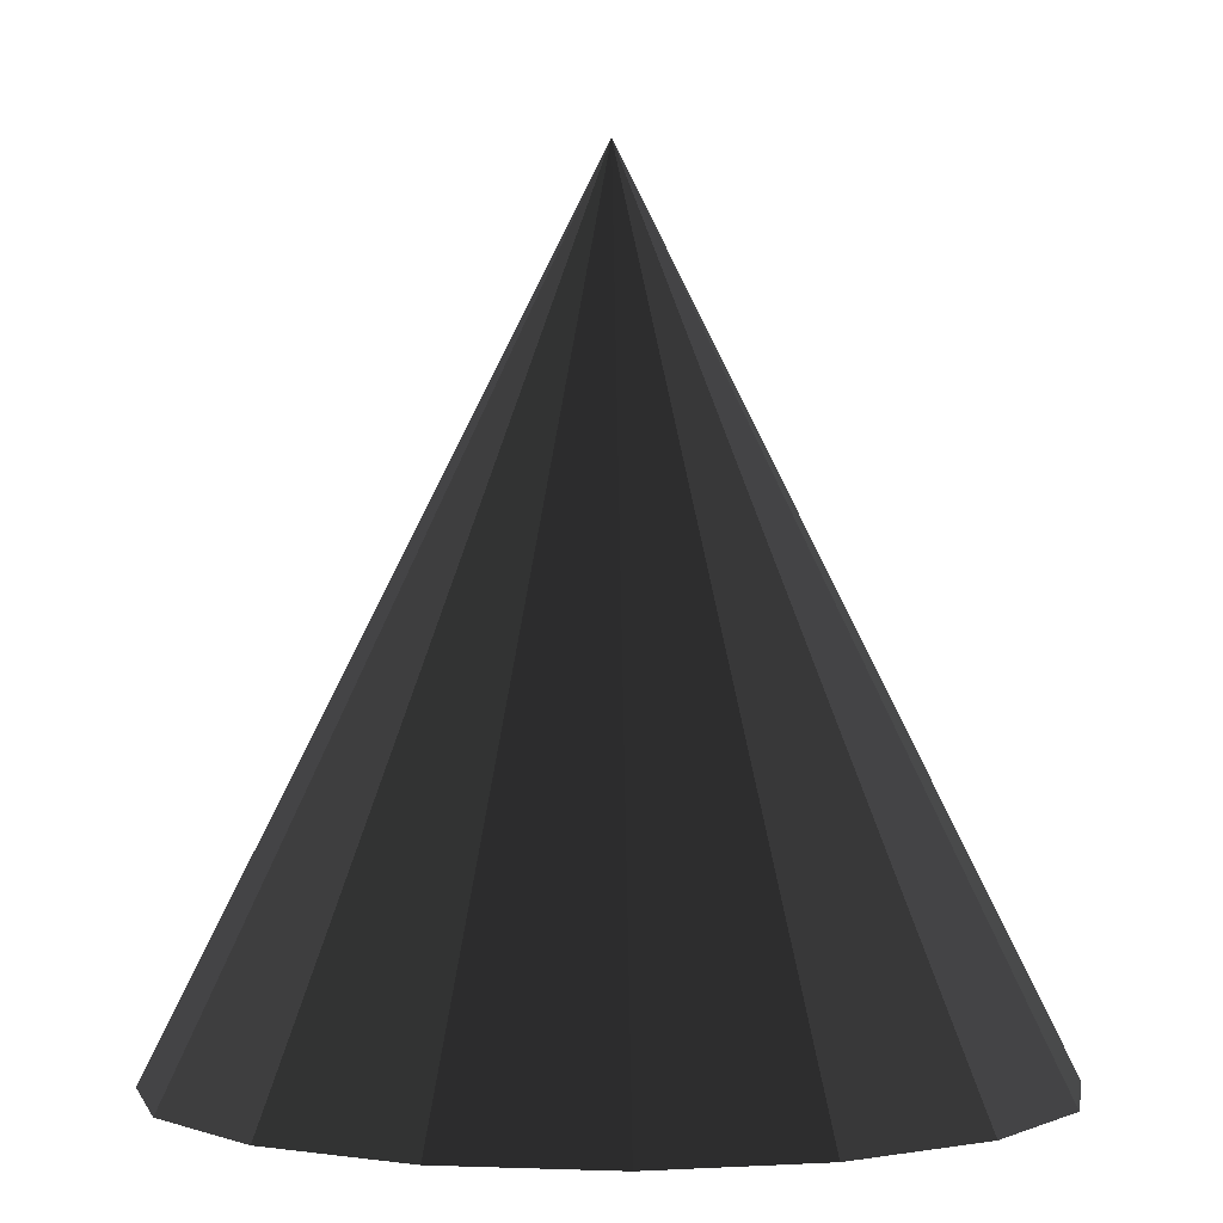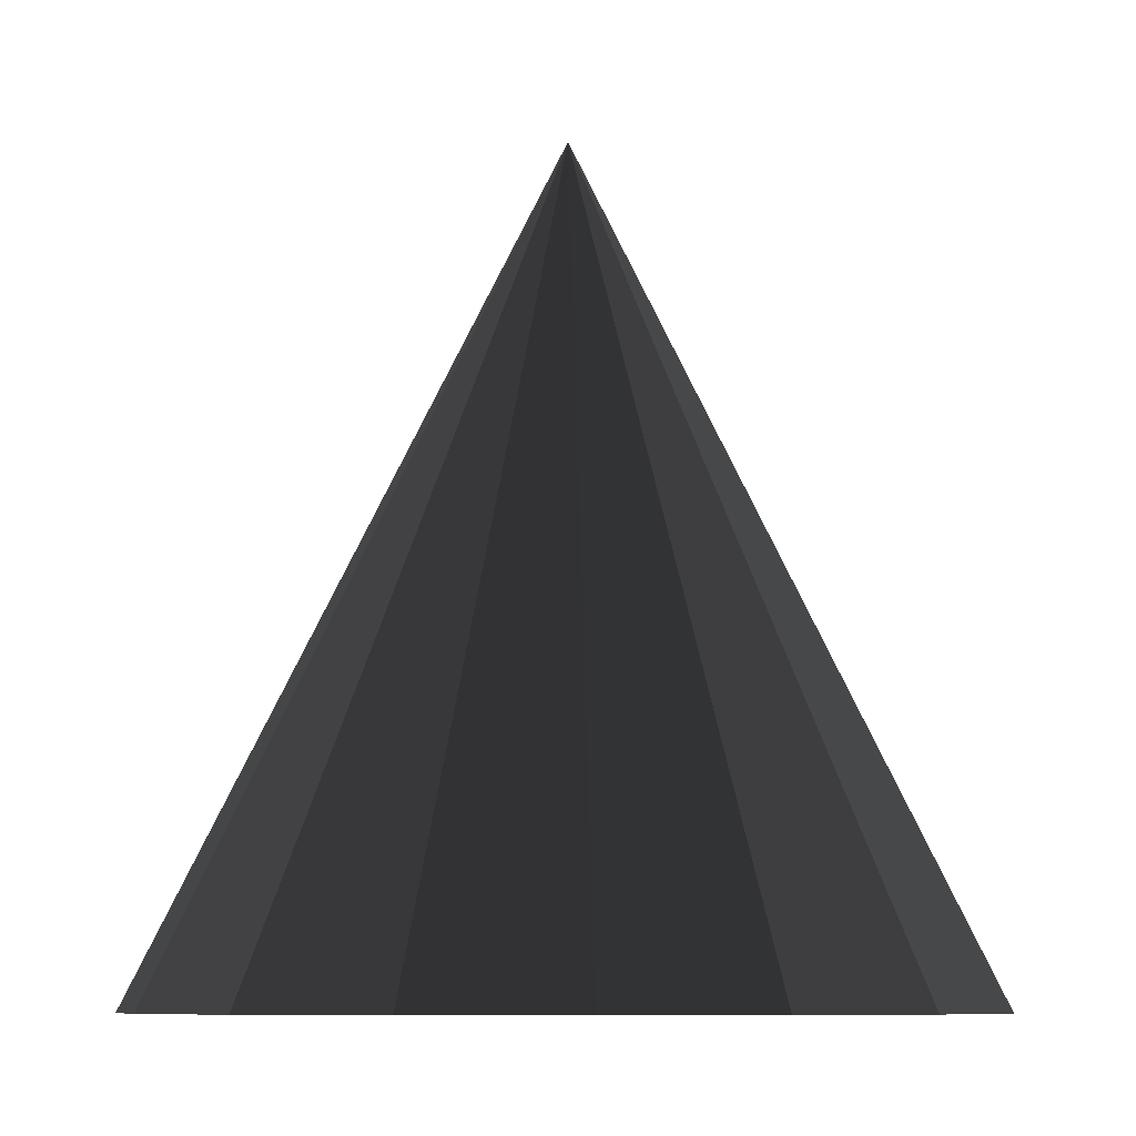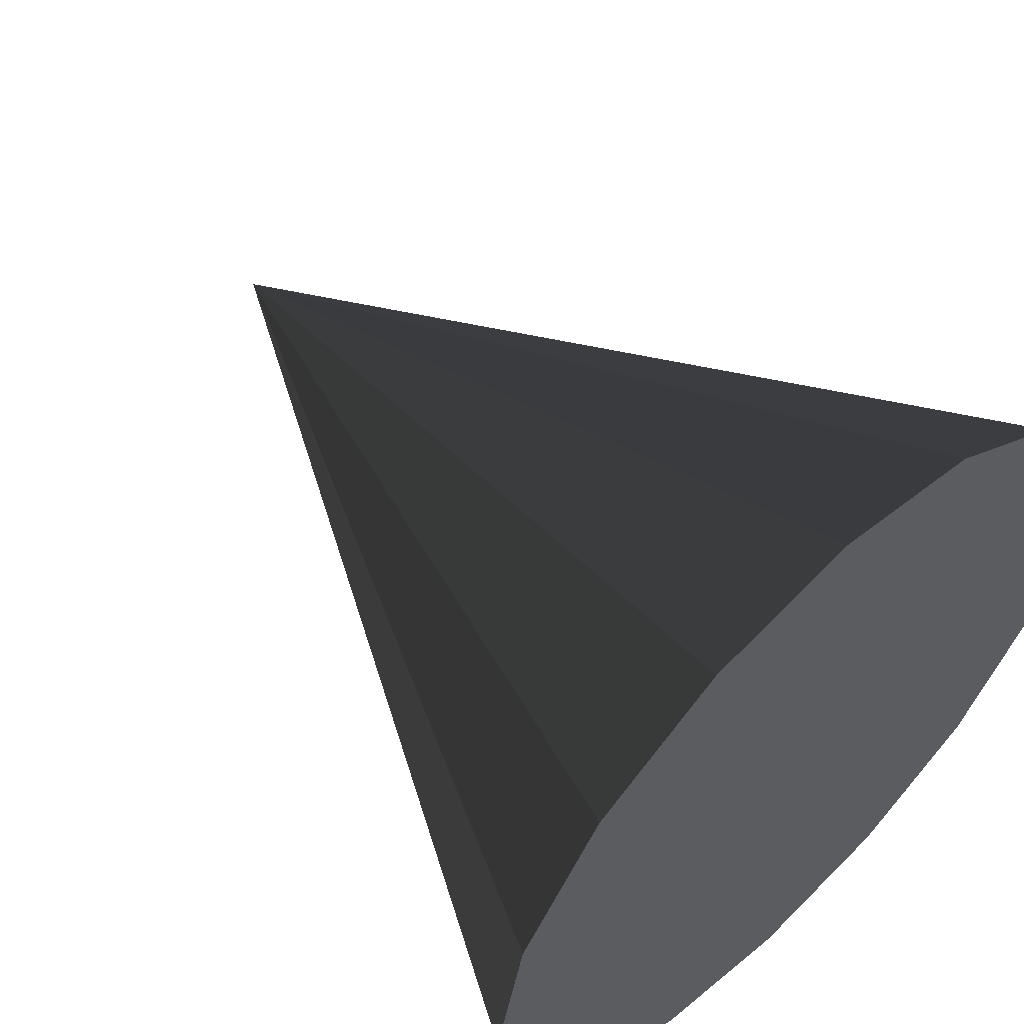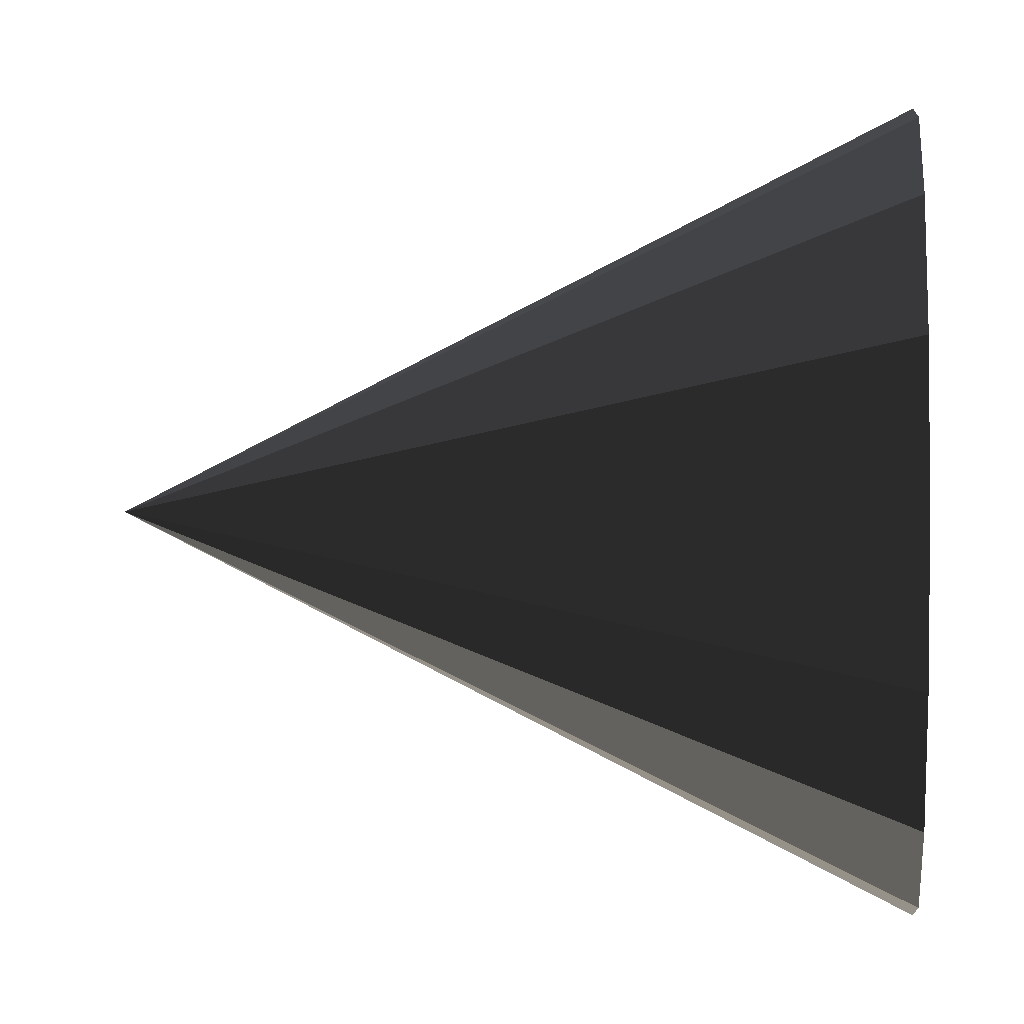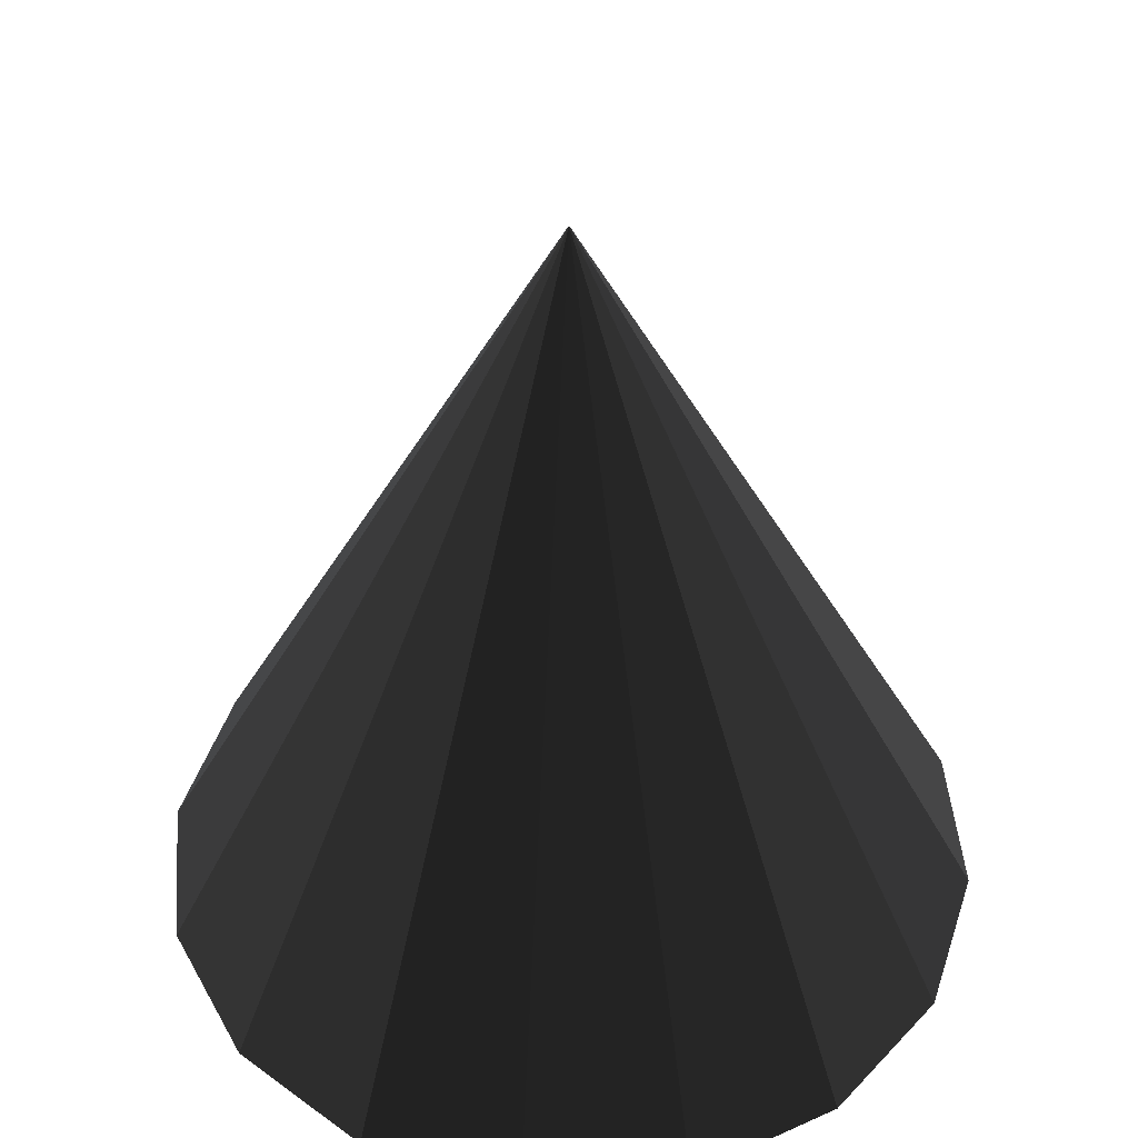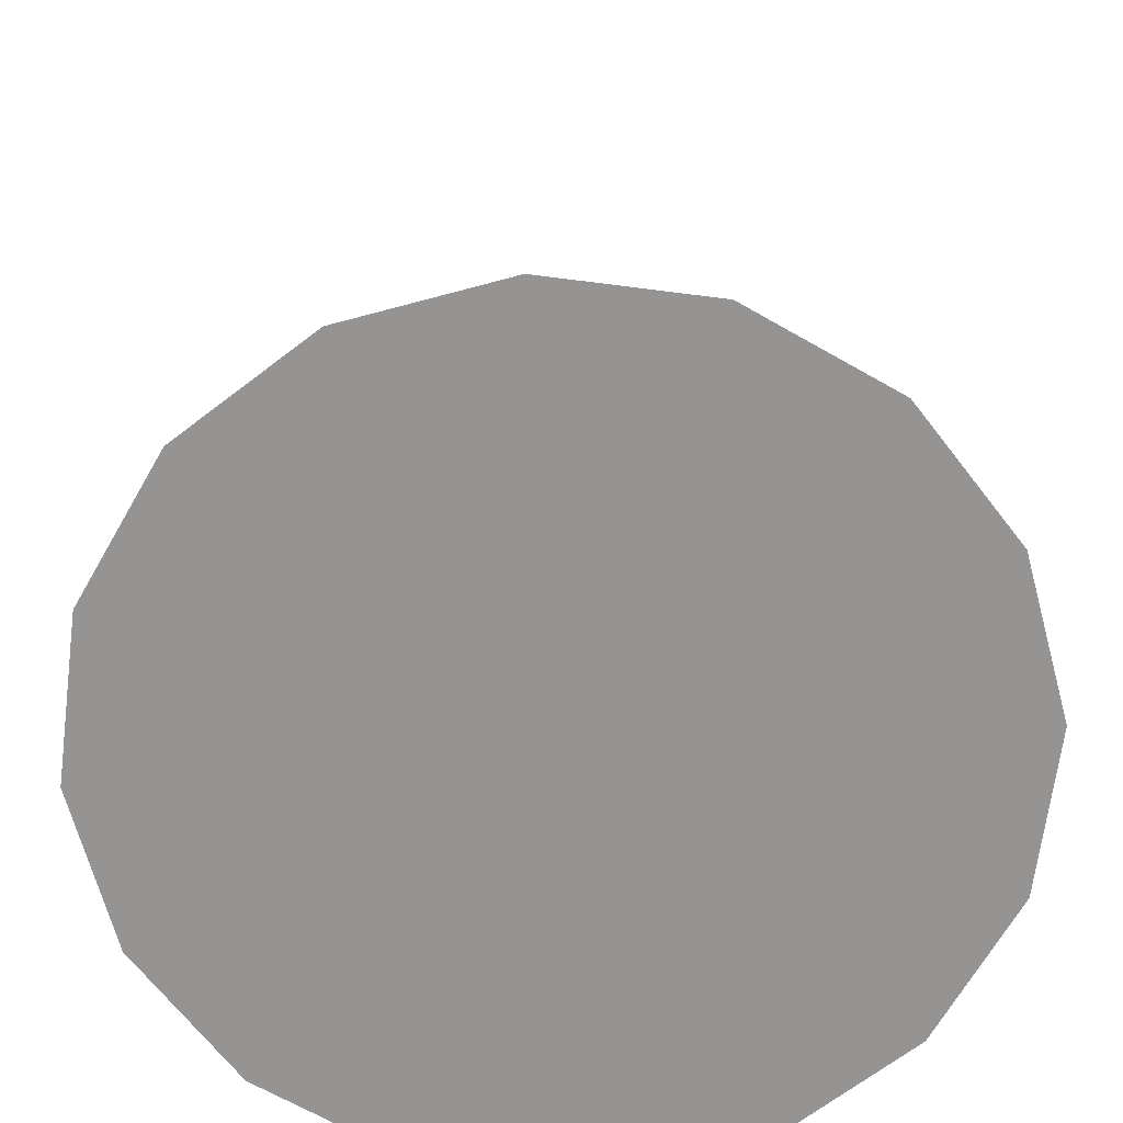
<metadata>
{"format":"obj","ext":"obj","renderer":"f3d","projection":"perspective","resolution":1024,"background":"white","views":[{"elev":0.4,"azim":177.8,"up":"+Y"},{"elev":-8.3,"azim":87.0,"up":"+Y"},{"elev":57.3,"azim":-43.7,"up":"+Z"},{"elev":0.2,"azim":-83.5,"up":"+Z"},{"elev":45.9,"azim":-38.7,"up":"+Y"},{"elev":-67.2,"azim":71.4,"up":"+Y"}]}
</metadata>
<code>
v   0 -0.5  0
v   0  0.5  0
v   0.5 -0.5  0
v   0.4619 -0.5  0.1913
v   0.3536 -0.5  0.3536
v   0.1913 -0.5  0.4619
v   0 -0.5  0.5
v  -0.1913 -0.5  0.4619
v  -0.3536 -0.5  0.3536
v  -0.4619 -0.5  0.1913
v  -0.5 -0.5  0
v  -0.4619 -0.5 -0.1913
v  -0.3536 -0.5 -0.3536
v  -0.1913 -0.5 -0.4619
v   0 -0.5 -0.5
v   0.1913 -0.5 -0.4619
v   0.3536 -0.5 -0.3536
v   0.4619 -0.5 -0.1913
f 3 4 1
f 3 4 2
f 4 5 1
f 4 5 2
f 5 6 1
f 5 6 2
f 6 7 1
f 6 7 2
f 7 8 1
f 7 8 2
f 8 9 1
f 8 9 2
f 9 10 1
f 9 10 2
f 10 11 1
f 10 11 2
f 11 12 1
f 11 12 2
f 12 13 1
f 12 13 2
f 13 14 1
f 13 14 2
f 14 15 1
f 14 15 2
f 15 16 1
f 15 16 2
f 16 17 1
f 16 17 2
f 17 18 1
f 17 18 2
f 18 3 1
f 18 3 2

</code>
